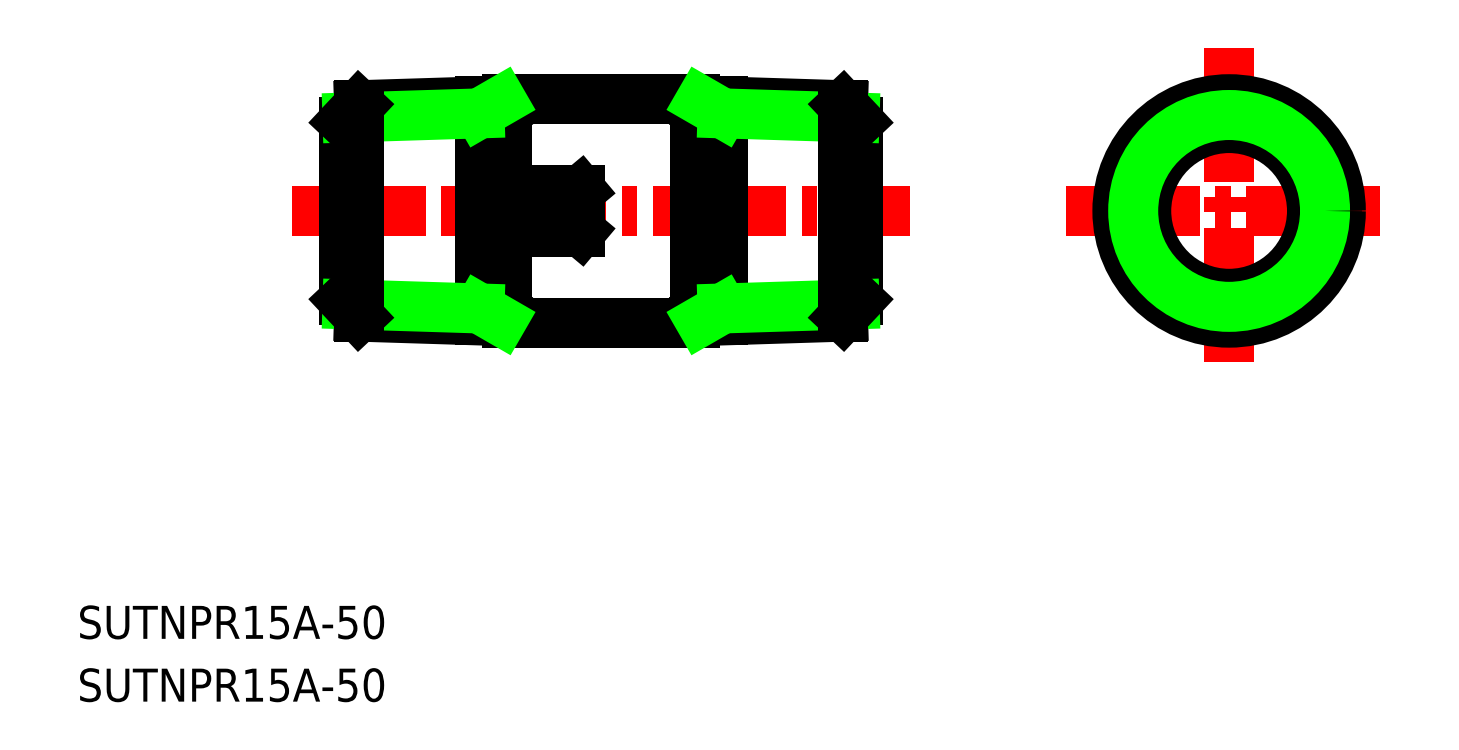
<metadata>
{"format":"dxf","ext":"dxf","renderer":"ezdxf+matplotlib","layout":"modelspace","background":"white","min_lineweight":24,"dpi":150}
</metadata>
<code>
0
SECTION
2
ENTITIES
0
TEXT
8
0
10
46.73
20
157
30
0
40
3.2
1
SUTNPR15A-50
0
TEXT
8
0
10
46.73
20
150.9
30
0
40
3.2
1
SUTNPR15A-50
0
LINE
8
CENTER
10
67.59
20
198.5
30
0
11
127.6
21
198.5
31
0
0
LINE
8
0
10
72.59
20
207.2
30
0
11
72.59
21
189.9
31
0
0
LINE
8
0
10
88.49
20
209.4
30
0
11
106.7
21
209.4
31
0
0
LINE
8
0
10
88.49
20
187.7
30
0
11
106.7
21
187.7
31
0
0
LINE
8
0
10
85.79
20
209.2
30
0
11
85.79
21
187.9
31
0
0
LINE
8
0
10
88.49
20
209.4
30
0
11
88.49
21
187.7
31
0
0
LINE
8
0
10
88.49
20
209.3
30
0
11
74.09
21
208.8
31
0
0
LINE
8
0
10
85.79
20
208
30
0
11
72.96
21
207.6
31
0
0
LINE
8
0
10
74.09
20
208.8
30
0
11
72.59
21
207.2
31
0
0
LINE
8
0
10
88.49
20
187.8
30
0
11
74.09
21
188.3
31
0
0
LINE
8
0
10
85.79
20
189.1
30
0
11
72.96
21
189.5
31
0
0
LINE
8
0
10
74.09
20
188.3
30
0
11
72.59
21
189.9
31
0
0
LINE
8
0
10
92.11
20
200.5
30
0
11
92.11
21
196.5
31
0
0
LINE
8
0
10
92.11
20
196.5
30
0
11
95.59
21
196.5
31
0
0
LINE
8
0
10
92.11
20
200.5
30
0
11
95.59
21
200.5
31
0
0
LINE
8
0
10
95.59
20
196.5
30
0
11
93.21
21
198.5
31
0
0
LINE
8
0
10
95.59
20
200.5
30
0
11
93.21
21
198.5
31
0
0
LINE
8
0
10
74.09
20
188.3
30
0
11
74.09
21
208.8
31
0
0
LINE
8
CENTER
10
158.6
20
214.4
30
0
11
158.6
21
182.7
31
0
0
LINE
8
CENTER
10
142.7
20
198.5
30
0
11
174.4
21
198.5
31
0
0
LINE
8
0
10
122.6
20
207.2
30
0
11
122.6
21
189.9
31
0
0
LINE
8
0
10
109.4
20
209.2
30
0
11
109.4
21
187.9
31
0
0
LINE
8
0
10
106.7
20
209.4
30
0
11
106.7
21
187.7
31
0
0
LINE
8
0
10
106.7
20
209.3
30
0
11
121.1
21
208.8
31
0
0
LINE
8
0
10
109.4
20
208
30
0
11
122.2
21
207.6
31
0
0
LINE
8
0
10
121.1
20
208.8
30
0
11
122.6
21
207.2
31
0
0
LINE
8
0
10
106.7
20
187.8
30
0
11
121.1
21
188.3
31
0
0
LINE
8
0
10
109.4
20
189.1
30
0
11
122.2
21
189.5
31
0
0
LINE
8
0
10
121.1
20
188.3
30
0
11
122.6
21
189.9
31
0
0
LINE
8
0
10
121.1
20
188.3
30
0
11
121.1
21
208.8
31
0
0
LINE
8
0
10
85.79
20
189.1
30
0
11
87.92
21
187.8
31
0
0
LINE
8
0
10
109.4
20
208
30
0
11
107.3
21
209.2
31
0
0
LINE
8
0
10
85.79
20
208
30
0
11
87.92
21
209.2
31
0
0
LINE
8
0
10
109.4
20
189.1
30
0
11
107.3
21
187.8
31
0
0
CIRCLE
8
0
10
158.6
20
198.5
30
0
40
10.85
0
CIRCLE
8
0
10
158.6
20
198.5
30
0
40
8.05
0
CIRCLE
8
0
10
158.6
20
198.5
30
0
40
10.48
0
CIRCLE
8
0
10
158.6
20
198.5
30
0
40
9.316
0
VIEWPORT
8
0
10
5.614
20
3.902
30
0
40
9.313
41
6.293
68
     1
69
     1
0
VIEWPORT
8
0
10
5.614
20
3.902
30
0
40
8.982
41
6.243
68
     2
69
     2
0
ENDSEC
0
EOF

</code>
